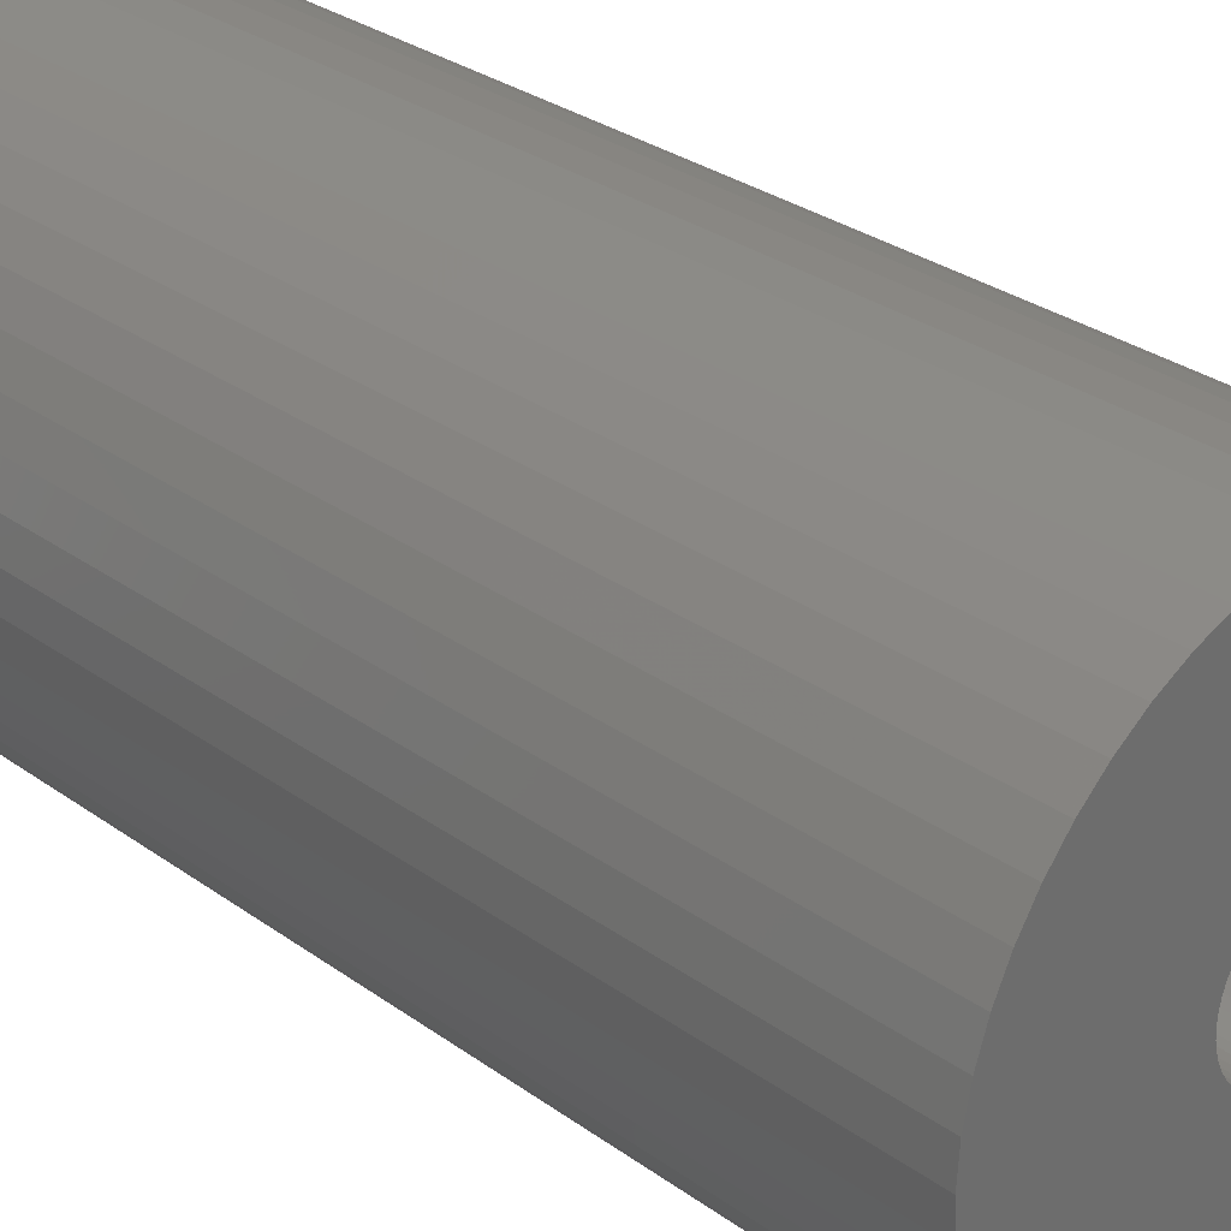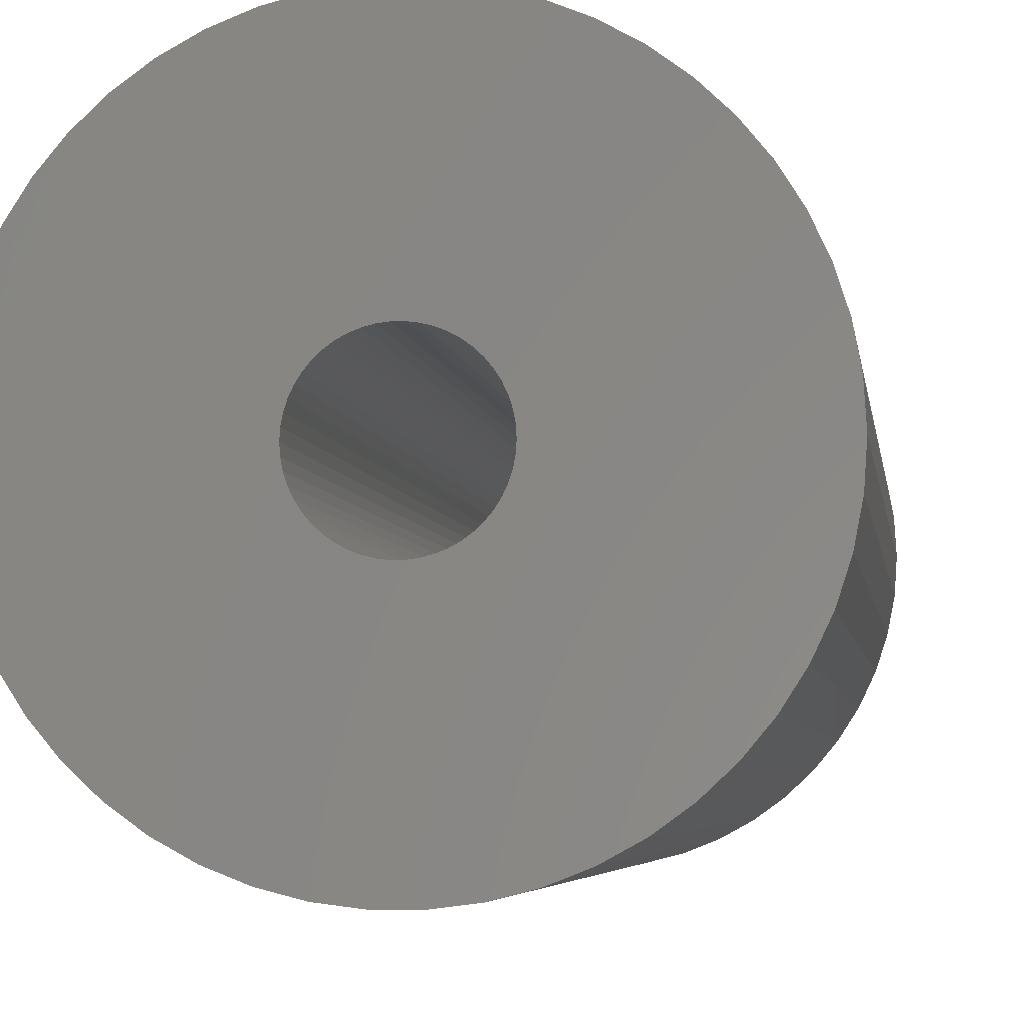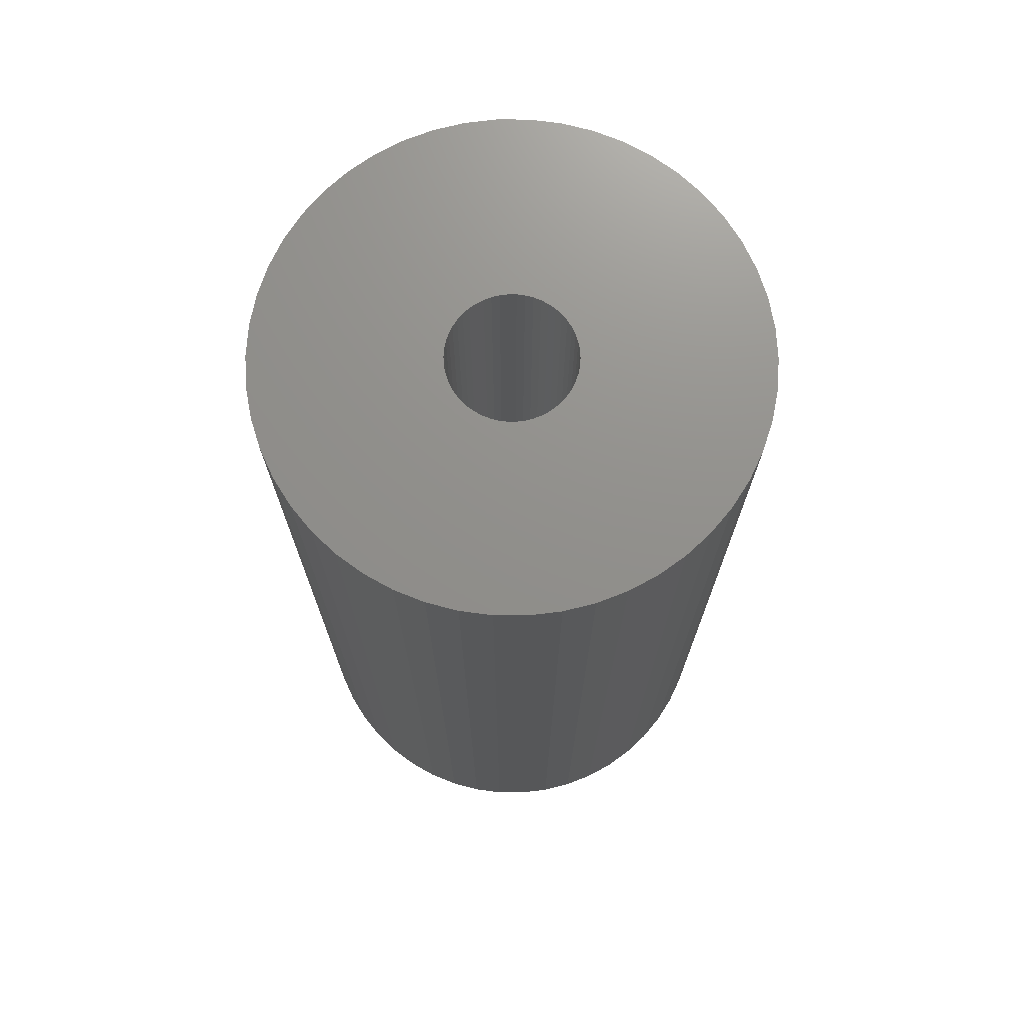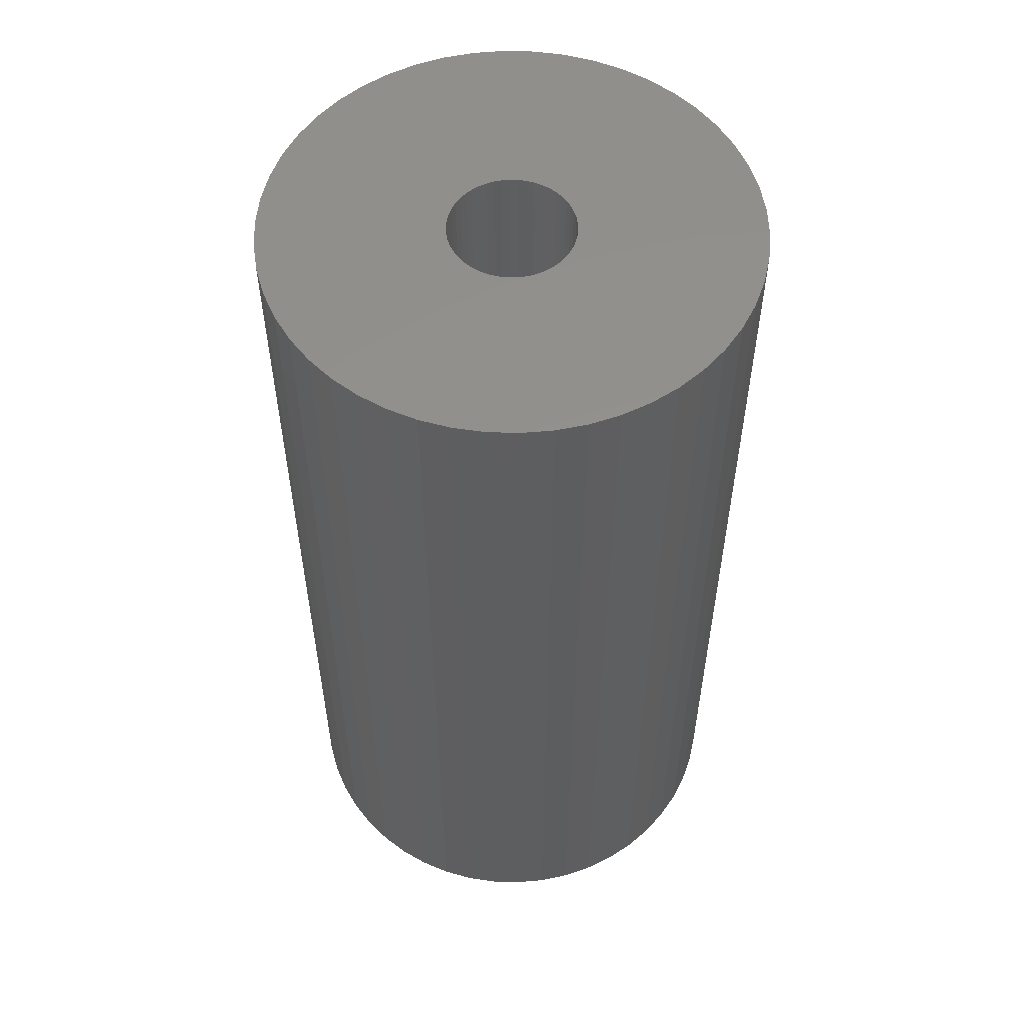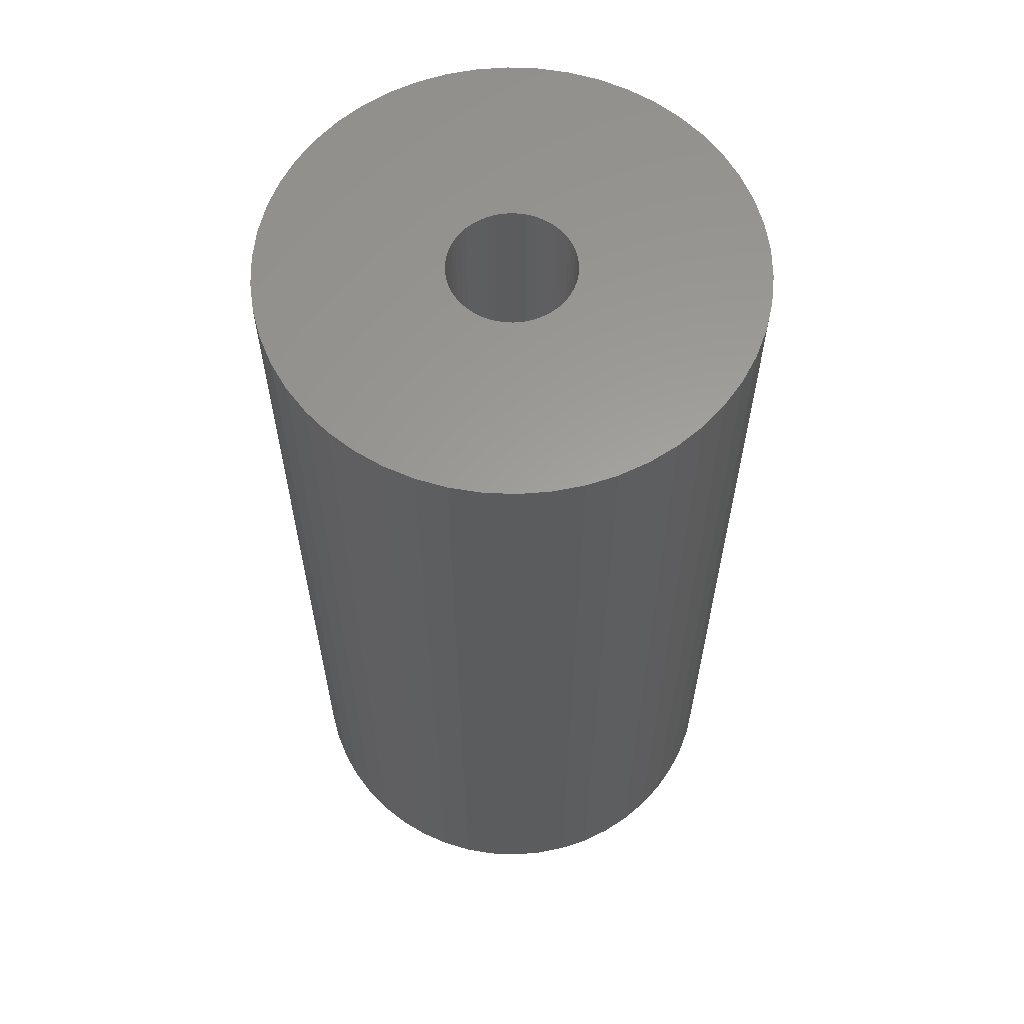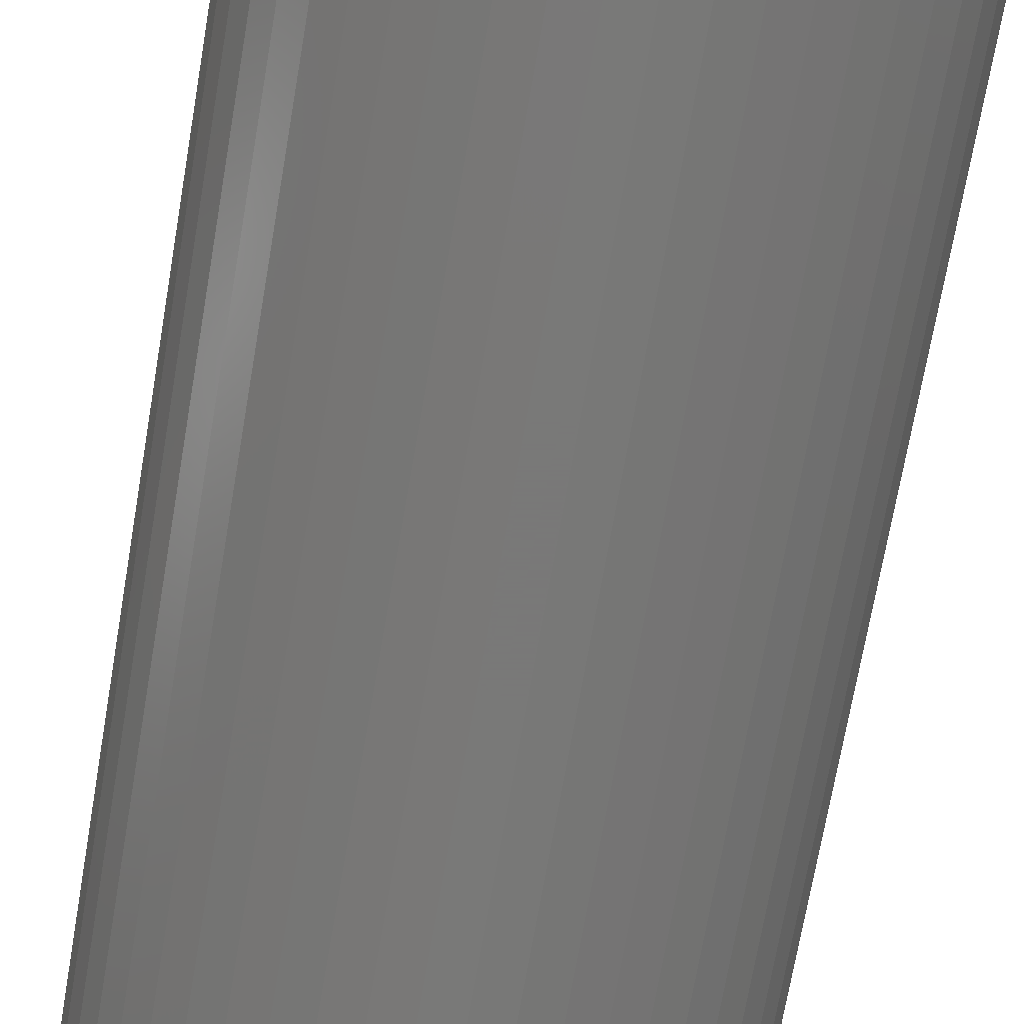
<metadata>
{"format":"stl","ext":"stl","renderer":"f3d","projection":"perspective","resolution":1024,"background":"white","views":[{"elev":30.1,"azim":136.2,"up":"+Y"},{"elev":-4.6,"azim":-172.7,"up":"+Y"},{"elev":72.5,"azim":-28.5,"up":"+Z"},{"elev":55.1,"azim":153.1,"up":"+Z"},{"elev":60.9,"azim":-4.6,"up":"+Z"},{"elev":-71.5,"azim":-9.8,"up":"+Y"}]}
</metadata>
<code>
# stl→obj: 200 verts, 400 faces
v 1.8 0 0
v 1.786 0.2256 27
v 1.786 0.2256 0
v 1.8 0 27
v -1.8 0 27
v -1.786 0.2256 0
v -1.786 0.2256 27
v -1.8 0 0
v -0.113 1.796 0
v 0.113 1.796 27
v -0.113 1.796 27
v 0.113 1.796 0
v 0.113 -1.796 0
v -0.113 -1.796 27
v 0.113 -1.796 27
v -0.113 -1.796 0
v 1.147 1.387 0
v 1.312 1.232 27
v 1.147 1.387 27
v 1.312 1.232 0
v -1.312 1.232 0
v -1.147 1.387 27
v -1.312 1.232 27
v -1.147 1.387 0
v -0.7664 1.629 0
v -0.5562 1.712 27
v -0.7664 1.629 27
v -0.5562 1.712 0
v 1.674 0.6626 0
v 1.577 0.8672 27
v 1.577 0.8672 0
v 1.674 0.6626 27
v 1.743 0.4476 27
v 1.743 0.4476 0
v 0.5562 1.712 0
v 0.7664 1.629 27
v 0.5562 1.712 27
v 0.7664 1.629 0
v 0.3373 1.768 0
v 0.3373 1.768 27
v 0.9645 1.52 0
v 0.9645 1.52 27
v -1.674 0.6626 27
v -1.577 0.8672 0
v -1.577 0.8672 27
v -1.674 0.6626 0
v -1.743 0.4476 27
v -1.743 0.4476 0
v -0.3373 1.768 27
v -0.3373 1.768 0
v 0.3373 -1.768 0
v 0.3373 -1.768 27
v 0.7664 -1.629 0
v 0.5562 -1.712 27
v 0.7664 -1.629 27
v 0.5562 -1.712 0
v 1.456 1.058 0
v 1.456 1.058 27
v -1.456 1.058 0
v -1.456 1.058 27
v -0.9645 1.52 0
v -0.9645 1.52 27
v 1.786 -0.2256 0
v 1.786 -0.2256 27
v 0.9645 -1.52 0
v 0.9645 -1.52 27
v 1.312 -1.232 0
v 1.147 -1.387 27
v 1.312 -1.232 27
v 1.147 -1.387 0
v 1.743 -0.4476 0
v 1.743 -0.4476 27
v 1.577 -0.8672 0
v 1.674 -0.6626 27
v 1.674 -0.6626 0
v 1.577 -0.8672 27
v 1.456 -1.058 27
v 1.456 -1.058 0
v -0.3373 -1.768 0
v -0.5562 -1.712 27
v -0.3373 -1.768 27
v -0.5562 -1.712 0
v -1.312 -1.232 27
v -1.456 -1.058 0
v -1.456 -1.058 27
v -1.312 -1.232 0
v -1.674 -0.6626 27
v -1.743 -0.4476 0
v -1.743 -0.4476 27
v -1.674 -0.6626 0
v -0.7664 -1.629 27
v -0.7664 -1.629 0
v -0.9645 -1.52 0
v -1.147 -1.387 27
v -0.9645 -1.52 27
v -1.147 -1.387 0
v -1.786 -0.2256 0
v -1.786 -0.2256 27
v -1.577 -0.8672 0
v -1.577 -0.8672 27
v -6.78 1.741 0
v -6.508 2.577 27
v -6.508 2.577 0
v -6.78 1.741 27
v 6.134 3.372 27
v 5.663 4.114 0
v 5.663 4.114 27
v 6.134 3.372 0
v 2.98 6.334 0
v 2.163 6.657 27
v 2.98 6.334 27
v 2.163 6.657 0
v -2.163 6.657 0
v -2.98 6.334 27
v -2.163 6.657 27
v -2.98 6.334 0
v -6.134 3.372 27
v -6.134 3.372 0
v 6.945 -0.8773 27
v 7 0 0
v 7 0 27
v 6.945 -0.8773 0
v 5.103 4.792 0
v 4.462 5.394 27
v 5.103 4.792 27
v 4.462 5.394 0
v 0.4395 6.986 0
v -0.4395 6.986 27
v 0.4395 6.986 27
v -0.4395 6.986 0
v 3.751 5.91 0
v 3.751 5.91 27
v -5.663 4.114 0
v -5.103 4.792 27
v -5.103 4.792 0
v -5.663 4.114 27
v -1.312 6.876 0
v -1.312 6.876 27
v -4.462 5.394 0
v -4.462 5.394 27
v 6.134 -3.372 27
v 6.508 -2.577 0
v 6.508 -2.577 27
v 6.134 -3.372 0
v -5.103 -4.792 0
v -4.462 -5.394 27
v -5.103 -4.792 27
v -4.462 -5.394 0
v -6.134 -3.372 0
v -6.508 -2.577 27
v -6.508 -2.577 0
v -6.134 -3.372 27
v 2.98 -6.334 0
v 3.751 -5.91 27
v 2.98 -6.334 27
v 3.751 -5.91 0
v 1.312 6.876 27
v 1.312 6.876 0
v -7 0 0
v -6.945 0.8773 27
v -6.945 0.8773 0
v -7 0 27
v -3.751 5.91 0
v -3.751 5.91 27
v 6.945 0.8773 0
v 6.945 0.8773 27
v 5.103 -4.792 27
v 5.663 -4.114 0
v 5.663 -4.114 27
v 5.103 -4.792 0
v -5.663 -4.114 0
v -5.663 -4.114 27
v 0.4395 -6.986 0
v 1.312 -6.876 27
v 0.4395 -6.986 27
v 1.312 -6.876 0
v 6.508 2.577 27
v 6.508 2.577 0
v 6.78 1.741 27
v 6.78 1.741 0
v 6.78 -1.741 27
v 4.462 -5.394 27
v 2.163 -6.657 27
v -0.4395 -6.986 27
v -1.312 -6.876 27
v -2.163 -6.657 27
v -2.98 -6.334 27
v -3.751 -5.91 27
v -6.78 -1.741 27
v -6.945 -0.8773 27
v 6.78 -1.741 0
v -0.4395 -6.986 0
v -6.945 -0.8773 0
v -6.78 -1.741 0
v 2.163 -6.657 0
v 4.462 -5.394 0
v -2.163 -6.657 0
v -1.312 -6.876 0
v -3.751 -5.91 0
v -2.98 -6.334 0
f 1 2 3
f 2 1 4
f 5 6 7
f 6 5 8
f 9 10 11
f 10 9 12
f 13 14 15
f 14 13 16
f 17 18 19
f 18 17 20
f 21 22 23
f 22 21 24
f 25 26 27
f 26 25 28
f 29 30 31
f 30 29 32
f 3 33 34
f 33 3 2
f 35 36 37
f 36 35 38
f 39 37 40
f 37 39 35
f 41 19 42
f 19 41 17
f 43 44 45
f 44 43 46
f 47 46 43
f 46 47 48
f 28 49 26
f 49 28 50
f 51 15 52
f 15 51 13
f 53 54 55
f 54 53 56
f 34 32 29
f 32 34 33
f 57 18 20
f 18 57 58
f 31 58 57
f 58 31 30
f 12 40 10
f 40 12 39
f 38 42 36
f 42 38 41
f 45 59 60
f 59 45 44
f 60 21 23
f 21 60 59
f 7 48 47
f 48 7 6
f 61 27 62
f 27 61 25
f 24 62 22
f 62 24 61
f 50 11 49
f 11 50 9
f 63 4 1
f 4 63 64
f 65 55 66
f 55 65 53
f 67 68 69
f 68 67 70
f 71 64 63
f 64 71 72
f 73 74 75
f 74 73 76
f 67 77 78
f 77 67 69
f 79 80 81
f 80 79 82
f 83 84 85
f 84 83 86
f 87 88 89
f 88 87 90
f 56 52 54
f 52 56 51
f 70 66 68
f 66 70 65
f 75 72 71
f 72 75 74
f 78 76 73
f 76 78 77
f 16 81 14
f 81 16 79
f 82 91 80
f 91 82 92
f 93 94 95
f 94 93 96
f 96 83 94
f 83 96 86
f 89 97 98
f 97 89 88
f 98 8 5
f 8 98 97
f 92 95 91
f 95 92 93
f 85 99 100
f 99 85 84
f 100 90 87
f 90 100 99
f 101 102 103
f 102 101 104
f 105 106 107
f 106 105 108
f 109 110 111
f 110 109 112
f 113 114 115
f 114 113 116
f 103 117 118
f 117 103 102
f 119 120 121
f 120 119 122
f 123 124 125
f 124 123 126
f 127 128 129
f 128 127 130
f 131 111 132
f 111 131 109
f 133 134 135
f 134 133 136
f 137 115 138
f 115 137 113
f 139 134 140
f 134 139 135
f 141 142 143
f 142 141 144
f 145 146 147
f 146 145 148
f 149 150 151
f 150 149 152
f 153 154 155
f 154 153 156
f 107 123 125
f 123 107 106
f 112 157 110
f 157 112 158
f 158 129 157
f 129 158 127
f 126 132 124
f 132 126 131
f 159 160 161
f 160 159 162
f 118 136 133
f 136 118 117
f 130 138 128
f 138 130 137
f 163 140 164
f 140 163 139
f 116 164 114
f 164 116 163
f 121 165 166
f 165 121 120
f 167 168 169
f 168 167 170
f 171 152 149
f 152 171 172
f 173 174 175
f 174 173 176
f 177 108 105
f 108 177 178
f 179 178 177
f 178 179 180
f 166 180 179
f 180 166 165
f 4 121 166
f 2 166 179
f 121 4 119
f 33 179 177
f 64 119 4
f 32 177 105
f 119 64 181
f 30 105 107
f 72 181 64
f 58 107 125
f 181 72 143
f 18 125 124
f 74 143 72
f 19 124 132
f 143 74 141
f 42 132 111
f 76 141 74
f 36 111 110
f 141 76 169
f 77 169 76
f 166 2 4
f 179 33 2
f 177 32 33
f 105 30 32
f 107 58 30
f 125 18 58
f 37 110 157
f 124 19 18
f 132 42 19
f 111 36 42
f 110 37 36
f 40 157 129
f 157 40 37
f 129 10 40
f 129 11 10
f 128 11 129
f 11 128 49
f 138 49 128
f 49 138 26
f 115 26 138
f 26 115 27
f 114 27 115
f 27 114 62
f 164 62 114
f 62 164 22
f 140 22 164
f 22 140 23
f 134 23 140
f 136 60 134
f 23 134 60
f 169 77 167
f 69 167 77
f 167 69 182
f 68 182 69
f 182 68 154
f 66 154 68
f 154 66 155
f 55 155 66
f 155 55 183
f 54 183 55
f 183 54 174
f 52 174 54
f 174 52 175
f 15 175 52
f 14 175 15
f 184 14 81
f 14 184 175
f 185 81 80
f 186 80 91
f 187 91 95
f 188 95 94
f 81 185 184
f 146 94 83
f 147 83 85
f 172 85 100
f 152 100 87
f 150 87 89
f 189 89 98
f 80 186 185
f 190 98 5
f 60 136 45
f 117 45 136
f 91 187 186
f 45 117 43
f 95 188 187
f 102 43 117
f 94 146 188
f 43 102 47
f 83 147 146
f 104 47 102
f 85 172 147
f 47 104 7
f 100 152 172
f 160 7 104
f 87 150 152
f 7 160 5
f 89 189 150
f 162 5 160
f 98 190 189
f 5 162 190
f 161 104 101
f 104 161 160
f 181 122 119
f 122 181 191
f 169 144 141
f 144 169 168
f 192 175 184
f 175 192 173
f 193 162 159
f 162 193 190
f 151 189 194
f 189 151 150
f 145 172 171
f 172 145 147
f 195 155 183
f 155 195 153
f 176 183 174
f 183 176 195
f 196 167 182
f 167 196 170
f 143 191 181
f 191 143 142
f 197 185 186
f 185 197 198
f 199 187 188
f 187 199 200
f 1 120 122
f 63 122 191
f 120 1 165
f 71 191 142
f 3 165 1
f 75 142 144
f 165 3 180
f 73 144 168
f 34 180 3
f 78 168 170
f 180 34 178
f 67 170 196
f 29 178 34
f 70 196 156
f 178 29 108
f 65 156 153
f 31 108 29
f 53 153 195
f 108 31 106
f 57 106 31
f 122 63 1
f 191 71 63
f 142 75 71
f 144 73 75
f 168 78 73
f 170 67 78
f 56 195 176
f 196 70 67
f 156 65 70
f 153 53 65
f 195 56 53
f 51 176 173
f 176 51 56
f 173 13 51
f 173 16 13
f 192 16 173
f 16 192 79
f 198 79 192
f 79 198 82
f 197 82 198
f 82 197 92
f 200 92 197
f 92 200 93
f 199 93 200
f 93 199 96
f 148 96 199
f 96 148 86
f 145 86 148
f 171 84 145
f 86 145 84
f 106 57 123
f 20 123 57
f 123 20 126
f 17 126 20
f 126 17 131
f 41 131 17
f 131 41 109
f 38 109 41
f 109 38 112
f 35 112 38
f 112 35 158
f 39 158 35
f 158 39 127
f 12 127 39
f 9 127 12
f 130 9 50
f 9 130 127
f 137 50 28
f 113 28 25
f 116 25 61
f 163 61 24
f 50 137 130
f 139 24 21
f 135 21 59
f 133 59 44
f 118 44 46
f 103 46 48
f 101 48 6
f 28 113 137
f 161 6 8
f 84 171 99
f 149 99 171
f 25 116 113
f 99 149 90
f 61 163 116
f 151 90 149
f 24 139 163
f 90 151 88
f 21 135 139
f 194 88 151
f 59 133 135
f 88 194 97
f 44 118 133
f 193 97 194
f 46 103 118
f 97 193 8
f 48 101 103
f 159 8 193
f 6 161 101
f 8 159 161
f 194 190 193
f 190 194 189
f 156 182 154
f 182 156 196
f 198 184 185
f 184 198 192
f 148 188 146
f 188 148 199
f 200 186 187
f 186 200 197

</code>
